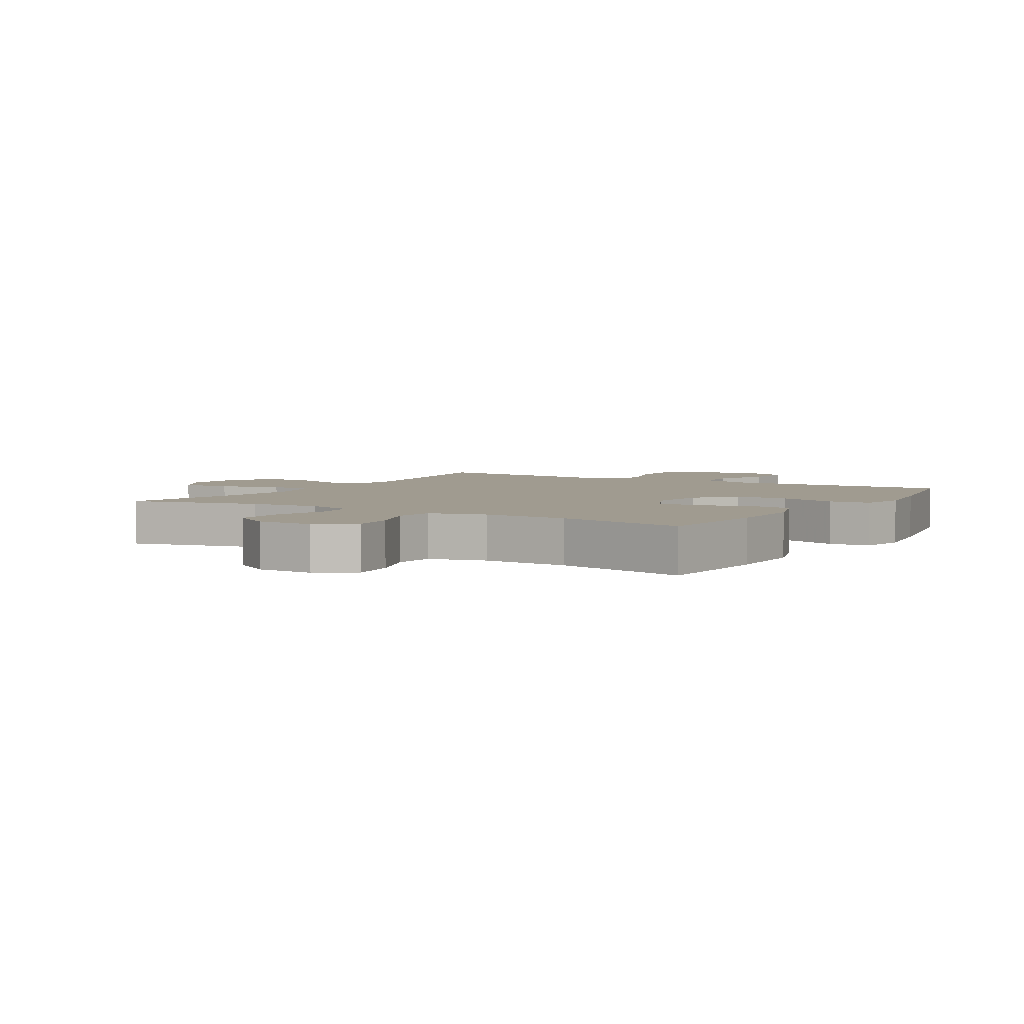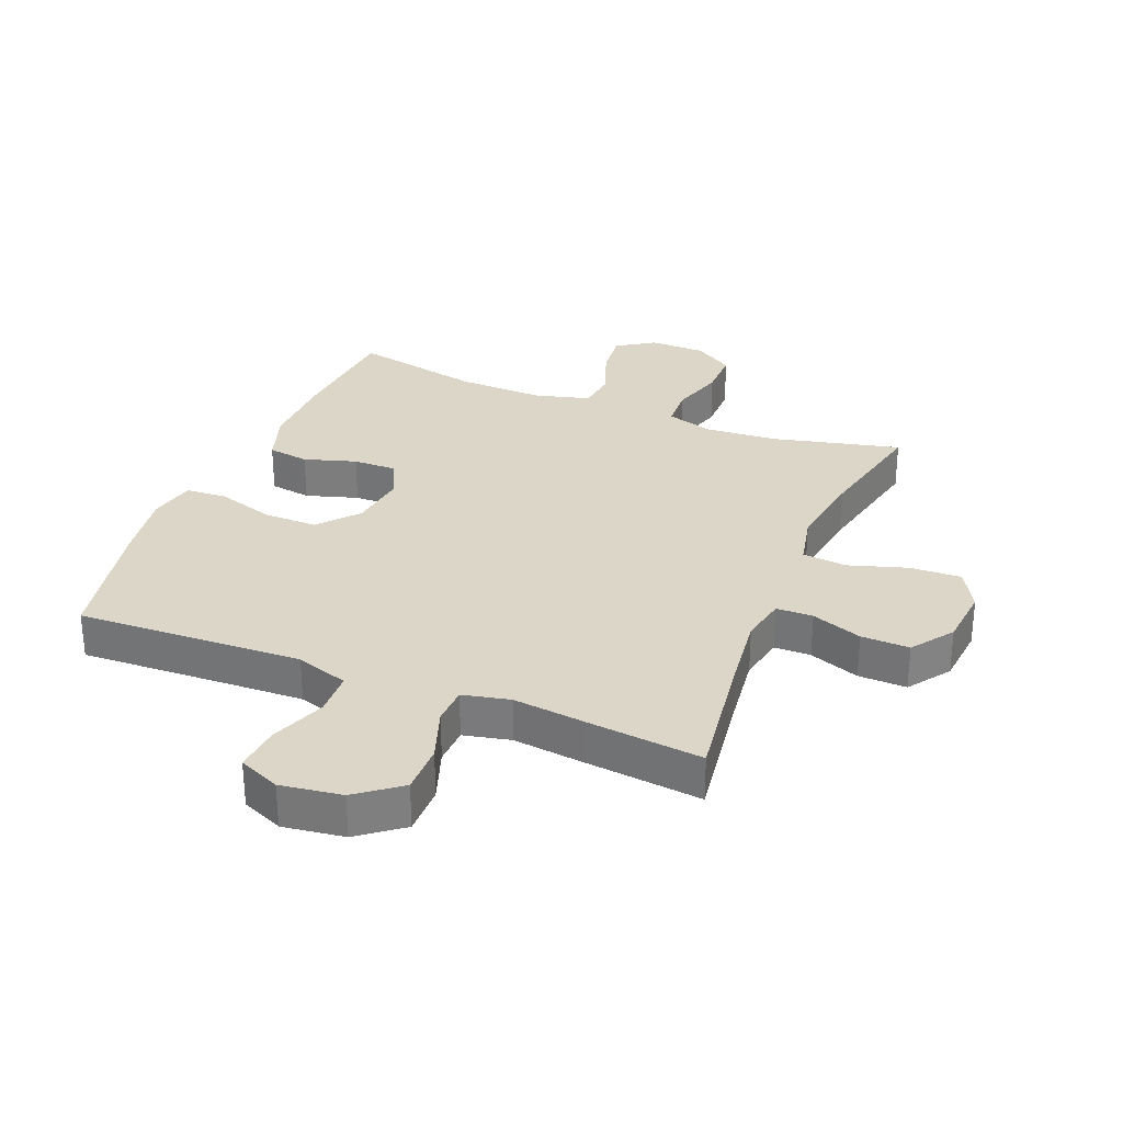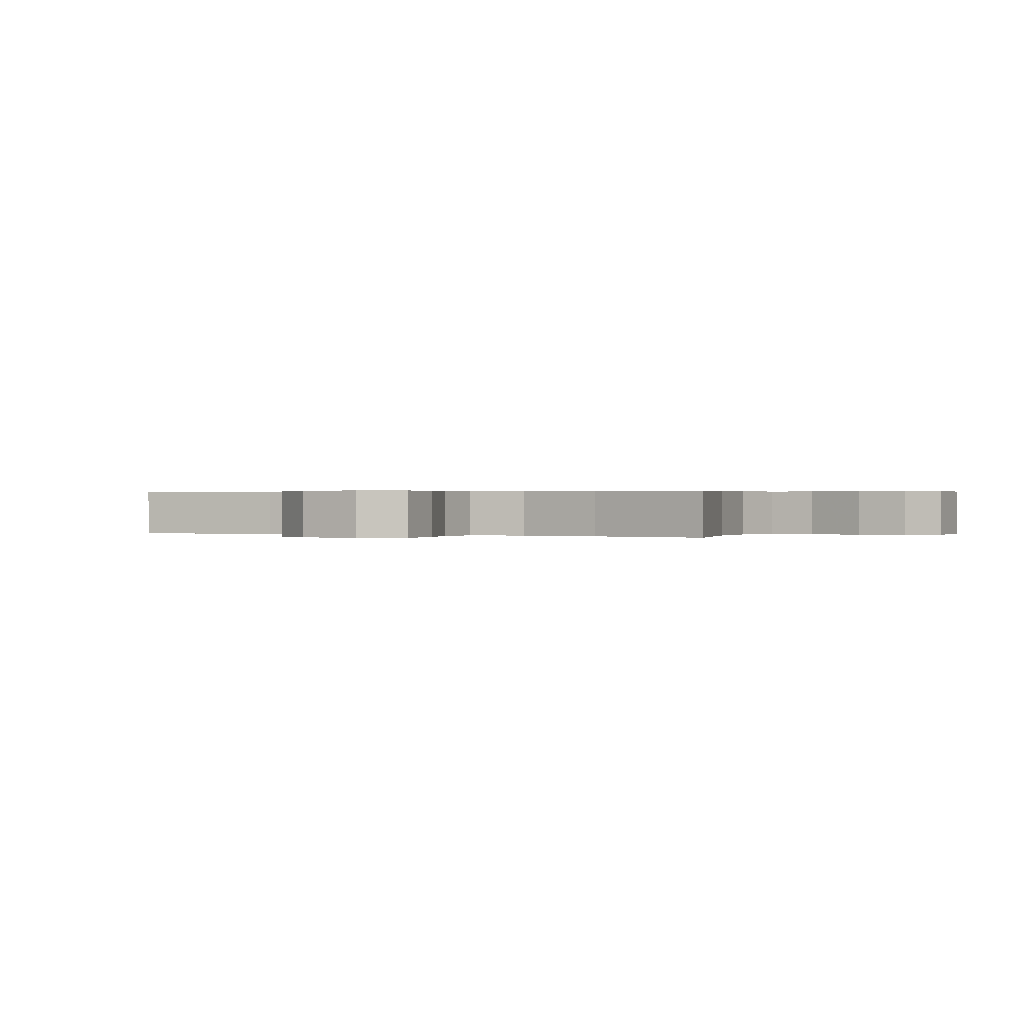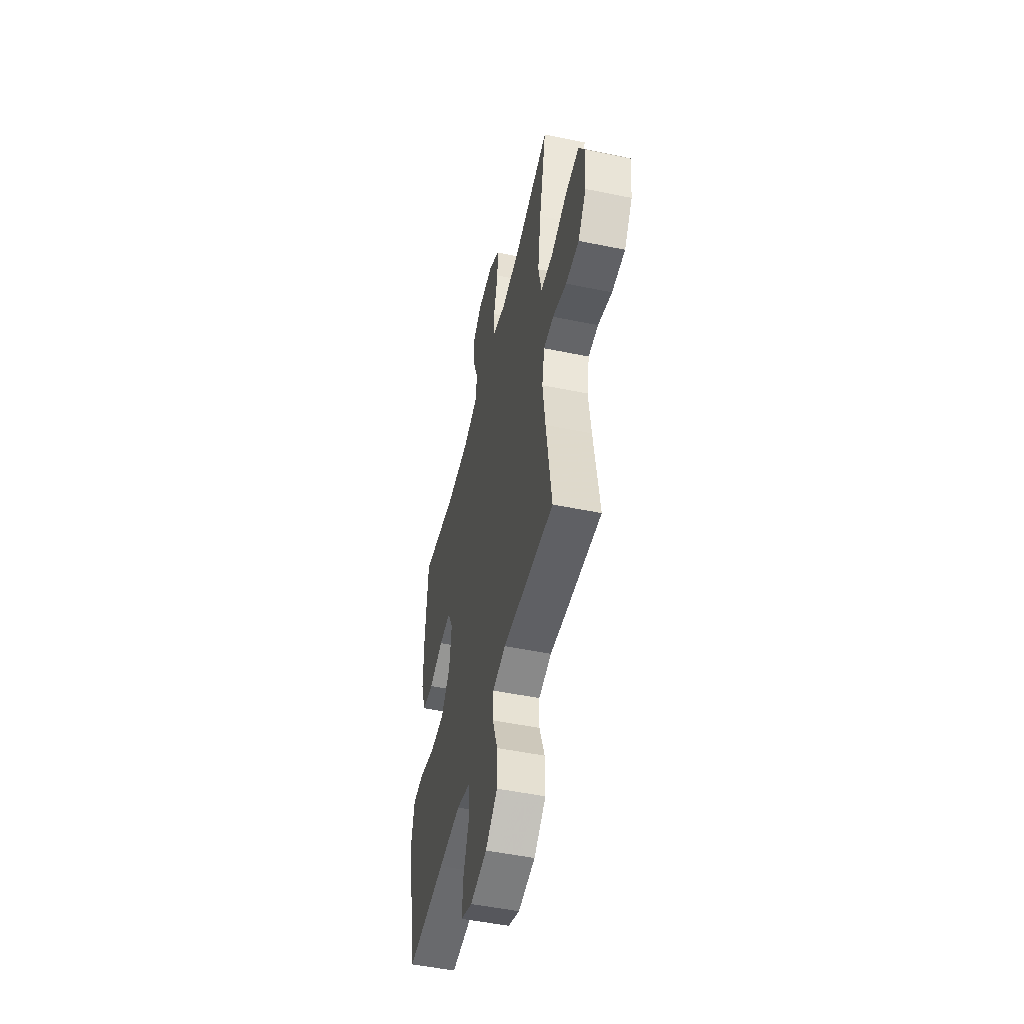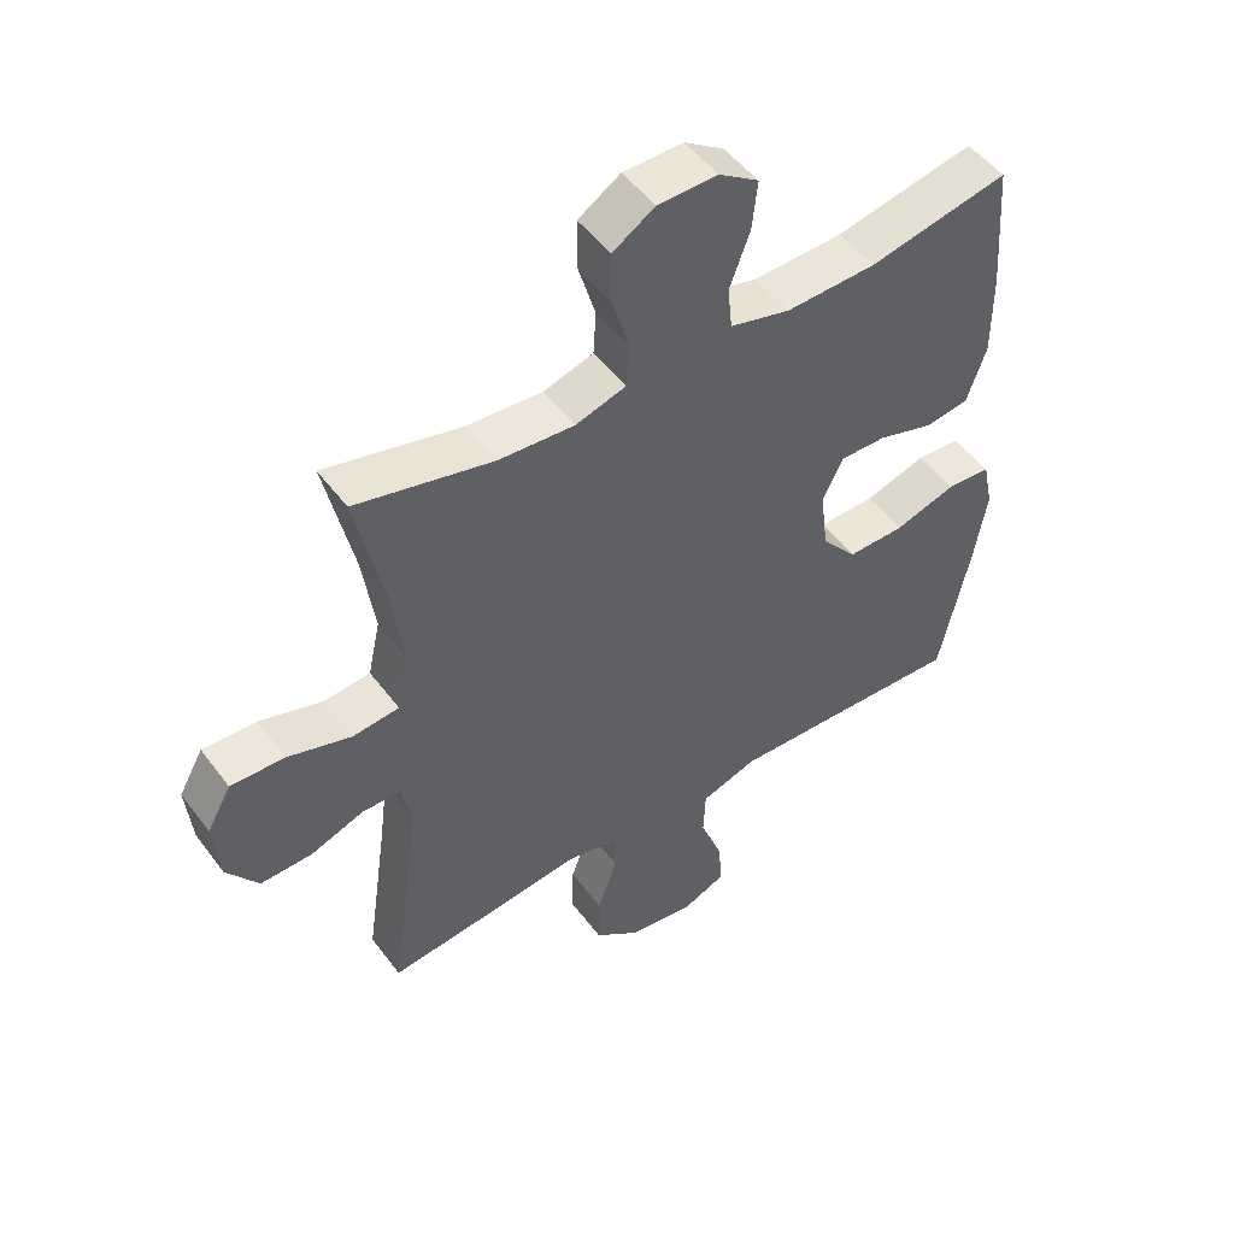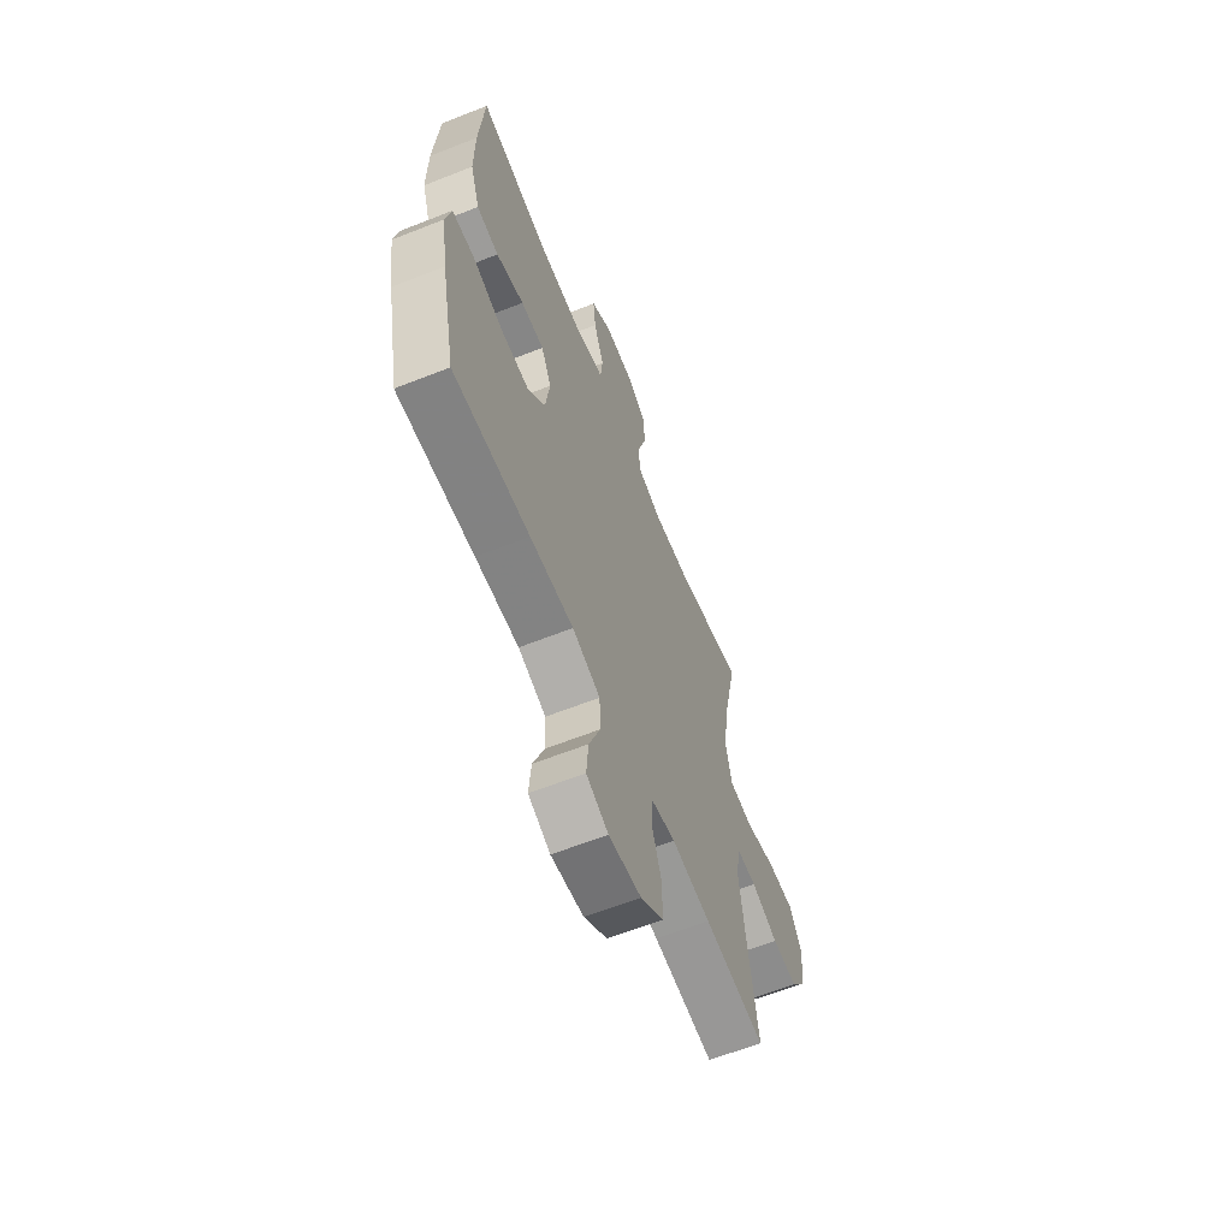
<metadata>
{"format":"obj","ext":"obj","renderer":"f3d","projection":"perspective","resolution":1024,"background":"white","views":[{"elev":4.2,"azim":31.2,"up":"+Y"},{"elev":30.2,"azim":-157.9,"up":"+Y"},{"elev":0.3,"azim":-63.6,"up":"+Y"},{"elev":-50.6,"azim":-102.7,"up":"+Z"},{"elev":50.2,"azim":-35.4,"up":"+Z"},{"elev":-62.9,"azim":111.8,"up":"+Z"}]}
</metadata>
<code>
v 0.5 0.07 0.5
v 0.515 0.07 0.305
v 0.516 0.07 0.175
v 0.487 0.07 0.089
v 0.42 0.07 0.079
v 0.336 0.07 0.105
v 0.266 0.07 0.106
v 0.235 0.07 0.041
v 0.247 0.07 -0.053
v 0.301 0.07 -0.117
v 0.388 0.07 -0.116
v 0.481 0.07 -0.087
v 0.548 0.07 -0.091
v 0.564 0.07 -0.167
v 0.545 0.07 -0.285
v 0.5 0.07 -0.5
v 0.267 0.07 -0.49
v 0.135 0.07 -0.485
v 0.05 0.07 -0.513
v 0.047 0.07 -0.585
v 0.081 0.07 -0.675
v 0.087 0.07 -0.75
v 0.02 0.07 -0.779
v -0.079 0.07 -0.765
v -0.149 0.07 -0.711
v -0.148 0.07 -0.63
v -0.118 0.07 -0.544
v -0.12 0.07 -0.483
v -0.196 0.07 -0.466
v -0.314 0.07 -0.48
v -0.5 0.07 -0.5
v -0.468 0.07 -0.278
v -0.453 0.07 -0.16
v -0.468 0.07 -0.085
v -0.527 0.07 -0.084
v -0.609 0.07 -0.114
v -0.687 0.07 -0.116
v -0.735 0.07 -0.049
v -0.744 0.07 0.048
v -0.707 0.07 0.114
v -0.625 0.07 0.111
v -0.529 0.07 0.081
v -0.458 0.07 0.088
v -0.439 0.07 0.175
v -0.458 0.07 0.306
v -0.5 0.07 0.5
v -0.292 0.07 0.45
v -0.177 0.07 0.442
v -0.101 0.07 0.465
v -0.097 0.07 0.532
v -0.123 0.07 0.62
v -0.123 0.07 0.697
v -0.059 0.07 0.738
v 0.032 0.07 0.739
v 0.092 0.07 0.699
v 0.084 0.07 0.625
v 0.053 0.07 0.541
v 0.06 0.07 0.476
v 0.151 0.07 0.452
v 0.288 0.07 0.456
v 0.5 0 0.5
v 0.515 0 0.305
v 0.516 0 0.175
v 0.487 0 0.089
v 0.42 0 0.079
v 0.336 0 0.105
v 0.266 0 0.106
v 0.235 0 0.041
v 0.247 0 -0.053
v 0.301 0 -0.117
v 0.388 0 -0.116
v 0.481 0 -0.087
v 0.548 0 -0.091
v 0.564 0 -0.167
v 0.545 0 -0.285
v 0.5 0 -0.5
v 0.267 0 -0.49
v 0.135 0 -0.485
v 0.05 0 -0.513
v 0.047 0 -0.585
v 0.081 0 -0.675
v 0.087 0 -0.75
v 0.02 0 -0.779
v -0.079 0 -0.765
v -0.149 0 -0.711
v -0.148 0 -0.63
v -0.118 0 -0.544
v -0.12 0 -0.483
v -0.196 0 -0.466
v -0.314 0 -0.48
v -0.5 0 -0.5
v -0.468 0 -0.278
v -0.453 0 -0.16
v -0.468 0 -0.085
v -0.527 0 -0.084
v -0.609 0 -0.114
v -0.687 0 -0.116
v -0.735 0 -0.049
v -0.744 0 0.048
v -0.707 0 0.114
v -0.625 0 0.111
v -0.529 0 0.081
v -0.458 0 0.088
v -0.439 0 0.175
v -0.458 0 0.306
v -0.5 0 0.5
v -0.292 0 0.45
v -0.177 0 0.442
v -0.101 0 0.465
v -0.097 0 0.532
v -0.123 0 0.62
v -0.123 0 0.697
v -0.059 0 0.738
v 0.032 0 0.739
v 0.092 0 0.699
v 0.084 0 0.625
v 0.053 0 0.541
v 0.06 0 0.476
v 0.151 0 0.452
v 0.288 0 0.456
f 55 56 57
f 54 55 57
f 53 54 57
f 52 53 57
f 51 52 57
f 50 51 57
f 49 50 57 58
f 48 49 58 59
f 45 46 47
f 44 45 47 48
f 48 59 60
f 44 48 60
f 43 44 60
f 40 41 42
f 39 40 42
f 38 39 42
f 37 38 42
f 36 37 42
f 35 36 42
f 34 35 42 43
f 29 30 31 32
f 28 29 32 33
f 25 26 27
f 24 25 27
f 23 24 27
f 22 23 27
f 21 22 27
f 20 21 27
f 19 20 27 28
f 34 43 60
f 33 34 60
f 28 33 60
f 19 28 60
f 18 19 60
f 15 16 17
f 14 15 17
f 13 14 17
f 12 13 17
f 11 12 17
f 4 5 6
f 3 4 6
f 2 3 6
f 1 2 6
f 60 1 6
f 60 6 7
f 10 11 17 18
f 9 10 18
f 8 9 18
f 8 18 60
f 7 8 60
f 117 116 115
f 117 115 114
f 117 114 113
f 117 113 112
f 117 112 111
f 117 111 110
f 118 117 110 109
f 119 118 109 108
f 107 106 105
f 108 107 105 104
f 120 119 108
f 120 108 104
f 120 104 103
f 102 101 100
f 102 100 99
f 102 99 98
f 102 98 97
f 102 97 96
f 102 96 95
f 103 102 95 94
f 92 91 90 89
f 93 92 89 88
f 87 86 85
f 87 85 84
f 87 84 83
f 87 83 82
f 87 82 81
f 87 81 80
f 88 87 80 79
f 120 103 94
f 120 94 93
f 120 93 88
f 120 88 79
f 120 79 78
f 77 76 75
f 77 75 74
f 77 74 73
f 77 73 72
f 77 72 71
f 66 65 64
f 66 64 63
f 66 63 62
f 66 62 61
f 66 61 120
f 67 66 120
f 78 77 71 70
f 78 70 69
f 78 69 68
f 120 78 68
f 120 68 67
f 1 61 62 2
f 2 62 63 3
f 3 63 64 4
f 4 64 65 5
f 5 65 66 6
f 6 66 67 7
f 7 67 68 8
f 8 68 69 9
f 9 69 70 10
f 10 70 71 11
f 11 71 72 12
f 12 72 73 13
f 13 73 74 14
f 14 74 75 15
f 15 75 76 16
f 16 76 77 17
f 17 77 78 18
f 18 78 79 19
f 19 79 80 20
f 20 80 81 21
f 21 81 82 22
f 22 82 83 23
f 23 83 84 24
f 24 84 85 25
f 25 85 86 26
f 26 86 87 27
f 27 87 88 28
f 28 88 89 29
f 29 89 90 30
f 30 90 91 31
f 31 91 92 32
f 32 92 93 33
f 33 93 94 34
f 34 94 95 35
f 35 95 96 36
f 36 96 97 37
f 37 97 98 38
f 38 98 99 39
f 39 99 100 40
f 40 100 101 41
f 41 101 102 42
f 42 102 103 43
f 43 103 104 44
f 44 104 105 45
f 45 105 106 46
f 46 106 107 47
f 47 107 108 48
f 48 108 109 49
f 49 109 110 50
f 50 110 111 51
f 51 111 112 52
f 52 112 113 53
f 53 113 114 54
f 54 114 115 55
f 55 115 116 56
f 56 116 117 57
f 57 117 118 58
f 58 118 119 59
f 59 119 120 60
f 60 120 61 1

</code>
